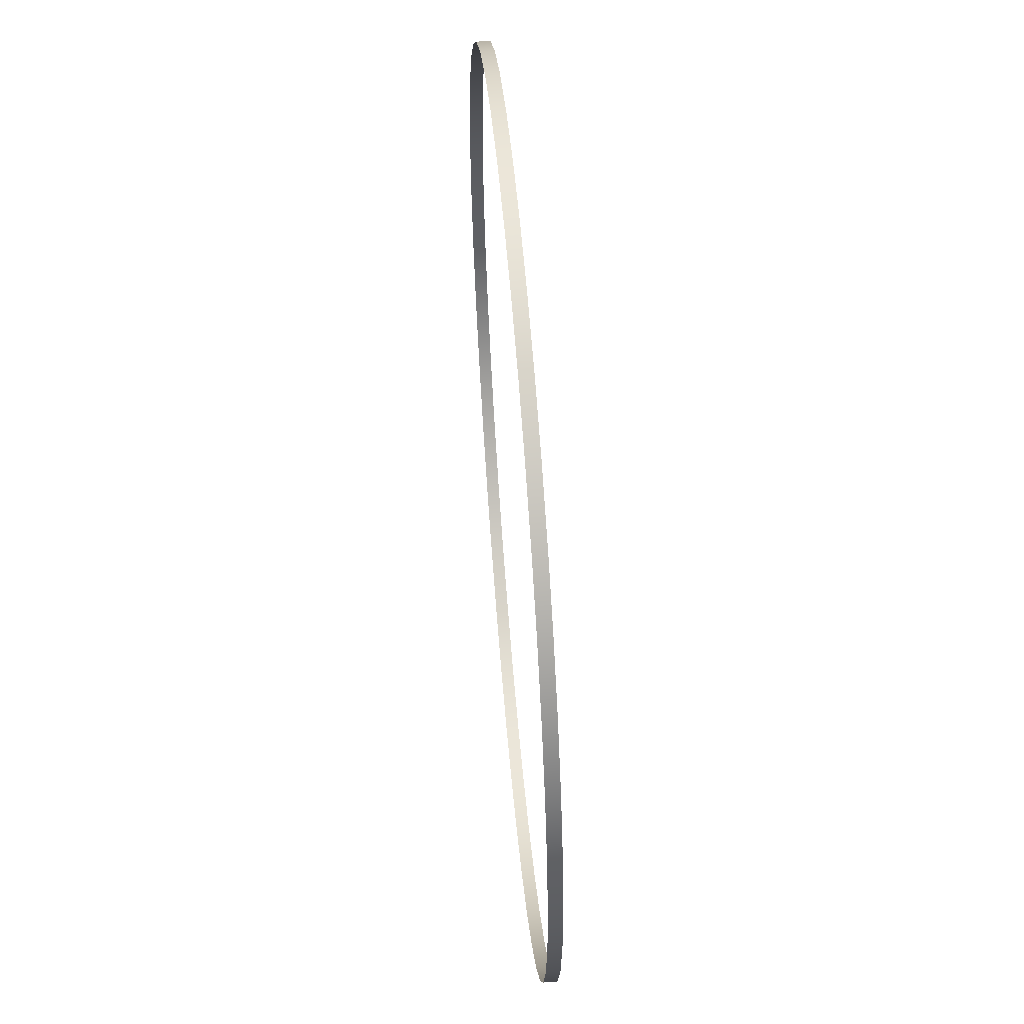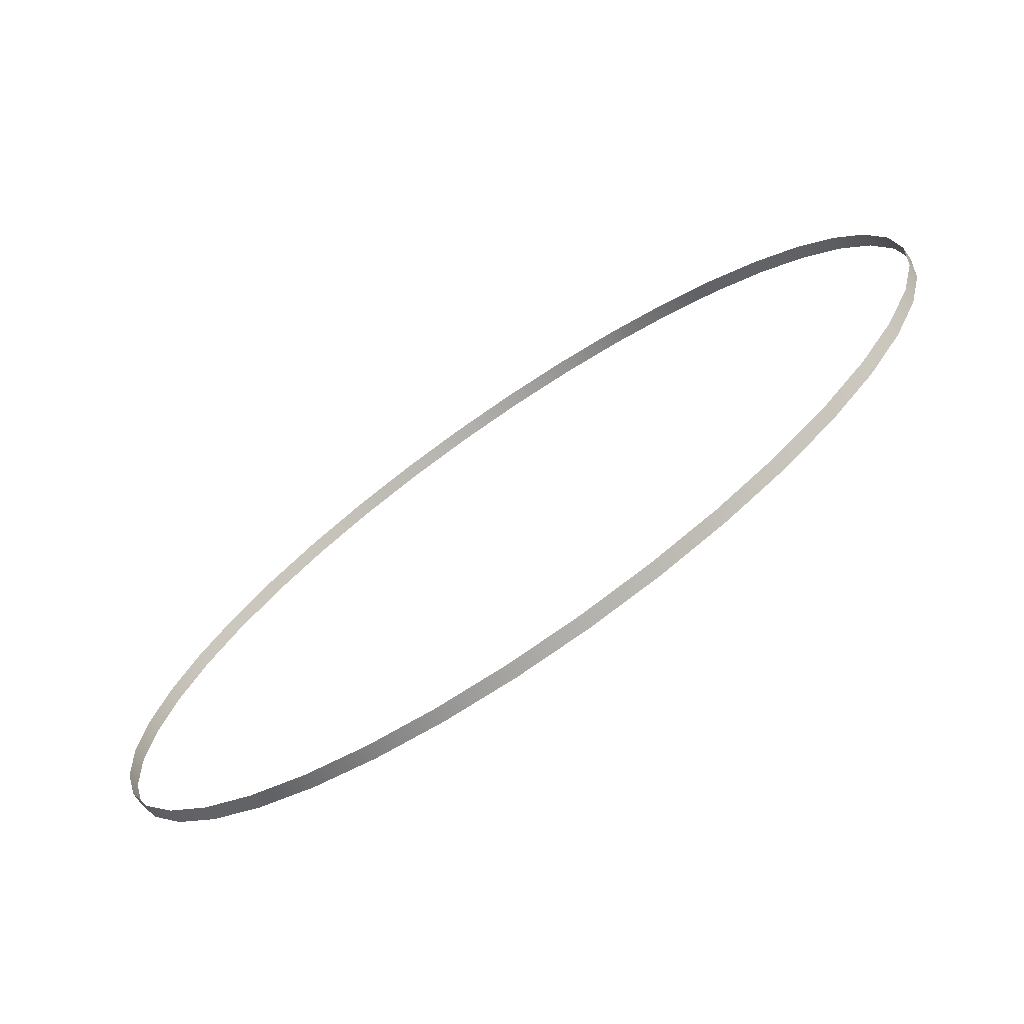
<metadata>
{"format":"obj","ext":"obj","renderer":"f3d","projection":"perspective","resolution":1024,"background":"white","views":[{"elev":58.3,"azim":-94.8,"up":"+Z"},{"elev":-73.6,"azim":34.3,"up":"+Z"}]}
</metadata>
<code>
o mesh25/mesh25-geometry#mesh25-geometry
v 0.2211 -0.8109 -0.3991
v 0.224 -0.8039 -0.3617
v 0.224 -0.8109 -0.3617
v 0.2211 -0.8039 -0.3991
v 0.2211 -0.8039 -0.3243
v 0.2123 -0.8109 -0.4357
v 0.2211 -0.8109 -0.3243
v 0.2123 -0.8039 -0.4357
v 0.2123 -0.8039 -0.2877
v 0.1979 -0.8109 -0.4704
v 0.2123 -0.8109 -0.2877
v 0.1979 -0.8039 -0.4704
v 0.1979 -0.8039 -0.253
v 0.1783 -0.8109 -0.5024
v 0.1979 -0.8109 -0.253
v 0.1783 -0.8039 -0.5024
v 0.1783 -0.8039 -0.221
v 0.1539 -0.8109 -0.531
v 0.1783 -0.8109 -0.221
v 0.1539 -0.8039 -0.531
v 0.1539 -0.8039 -0.1925
v 0.1254 -0.8039 -0.5554
v 0.1539 -0.8109 -0.1925
v 0.1254 -0.8109 -0.5554
v 0.1254 -0.8109 -0.1681
v 0.09335 -0.8039 -0.575
v 0.1254 -0.8039 -0.1681
v 0.09335 -0.8109 -0.575
v 0.09335 -0.8109 -0.1484
v 0.05865 -0.8039 -0.5893
v 0.09335 -0.8039 -0.1484
v 0.05865 -0.8109 -0.5893
v 0.05865 -0.8109 -0.1341
v 0.02212 -0.8039 -0.5981
v 0.05865 -0.8039 -0.1341
v 0.02212 -0.8109 -0.5981
v 0.02212 -0.8109 -0.1253
v -0.01532 -0.8039 -0.6011
v 0.02212 -0.8039 -0.1253
v -0.01532 -0.8109 -0.6011
v -0.01532 -0.8109 -0.1223
v -0.05276 -0.8039 -0.5981
v -0.01532 -0.8039 -0.1223
v -0.05276 -0.8109 -0.5981
v -0.05276 -0.8109 -0.1253
v -0.08929 -0.8039 -0.5893
v -0.05276 -0.8039 -0.1253
v -0.08929 -0.8109 -0.5893
v -0.08929 -0.8109 -0.1341
v -0.124 -0.8039 -0.575
v -0.08929 -0.8039 -0.1341
v -0.124 -0.8109 -0.575
v -0.124 -0.8109 -0.1484
v -0.156 -0.8039 -0.5554
v -0.124 -0.8039 -0.1484
v -0.156 -0.8109 -0.5554
v -0.156 -0.8109 -0.1681
v -0.1846 -0.8039 -0.531
v -0.156 -0.8039 -0.1681
v -0.1846 -0.8109 -0.531
v -0.1846 -0.8109 -0.1925
v -0.209 -0.8109 -0.5024
v -0.1846 -0.8039 -0.1925
v -0.209 -0.8039 -0.5024
v -0.209 -0.8039 -0.221
v -0.2286 -0.8109 -0.4704
v -0.209 -0.8109 -0.221
v -0.2286 -0.8039 -0.4704
v -0.2286 -0.8039 -0.253
v -0.243 -0.8109 -0.4357
v -0.2286 -0.8109 -0.253
v -0.243 -0.8039 -0.4357
v -0.243 -0.8039 -0.2877
v -0.2517 -0.8109 -0.3991
v -0.243 -0.8109 -0.2877
v -0.2517 -0.8039 -0.3991
v -0.2517 -0.8039 -0.3243
v -0.2547 -0.8109 -0.3617
v -0.2517 -0.8109 -0.3243
v -0.2547 -0.8039 -0.3617
f 1 2 3
f 2 1 4
f 5 3 2
f 6 4 1
f 3 5 7
f 4 6 8
f 9 7 5
f 10 8 6
f 7 9 11
f 8 10 12
f 13 11 9
f 14 12 10
f 11 13 15
f 12 14 16
f 17 15 13
f 18 16 14
f 15 17 19
f 16 18 20
f 21 19 17
f 18 22 20
f 19 21 23
f 22 18 24
f 21 25 23
f 24 26 22
f 25 21 27
f 26 24 28
f 27 29 25
f 28 30 26
f 29 27 31
f 30 28 32
f 31 33 29
f 32 34 30
f 33 31 35
f 34 32 36
f 35 37 33
f 36 38 34
f 37 35 39
f 38 36 40
f 39 41 37
f 40 42 38
f 41 39 43
f 42 40 44
f 43 45 41
f 44 46 42
f 45 43 47
f 46 44 48
f 47 49 45
f 48 50 46
f 49 47 51
f 50 48 52
f 51 53 49
f 52 54 50
f 53 51 55
f 54 52 56
f 55 57 53
f 56 58 54
f 57 55 59
f 58 56 60
f 59 61 57
f 62 58 60
f 61 59 63
f 58 62 64
f 65 61 63
f 66 64 62
f 61 65 67
f 64 66 68
f 69 67 65
f 70 68 66
f 67 69 71
f 68 70 72
f 73 71 69
f 74 72 70
f 71 73 75
f 72 74 76
f 77 75 73
f 78 76 74
f 75 77 79
f 76 78 80
f 80 79 77
f 79 80 78
f 3 2 1
f 4 1 2
f 2 3 5
f 1 4 6
f 7 5 3
f 8 6 4
f 5 7 9
f 6 8 10
f 11 9 7
f 12 10 8
f 9 11 13
f 10 12 14
f 15 13 11
f 16 14 12
f 13 15 17
f 14 16 18
f 19 17 15
f 20 18 16
f 17 19 21
f 20 22 18
f 23 21 19
f 24 18 22
f 23 25 21
f 22 26 24
f 27 21 25
f 28 24 26
f 25 29 27
f 26 30 28
f 31 27 29
f 32 28 30
f 29 33 31
f 30 34 32
f 35 31 33
f 36 32 34
f 33 37 35
f 34 38 36
f 39 35 37
f 40 36 38
f 37 41 39
f 38 42 40
f 43 39 41
f 44 40 42
f 41 45 43
f 42 46 44
f 47 43 45
f 48 44 46
f 45 49 47
f 46 50 48
f 51 47 49
f 52 48 50
f 49 53 51
f 50 54 52
f 55 51 53
f 56 52 54
f 53 57 55
f 54 58 56
f 59 55 57
f 60 56 58
f 57 61 59
f 60 58 62
f 63 59 61
f 64 62 58
f 63 61 65
f 62 64 66
f 67 65 61
f 68 66 64
f 65 67 69
f 66 68 70
f 71 69 67
f 72 70 68
f 69 71 73
f 70 72 74
f 75 73 71
f 76 74 72
f 73 75 77
f 74 76 78
f 79 77 75
f 80 78 76
f 77 79 80
f 78 80 79

</code>
